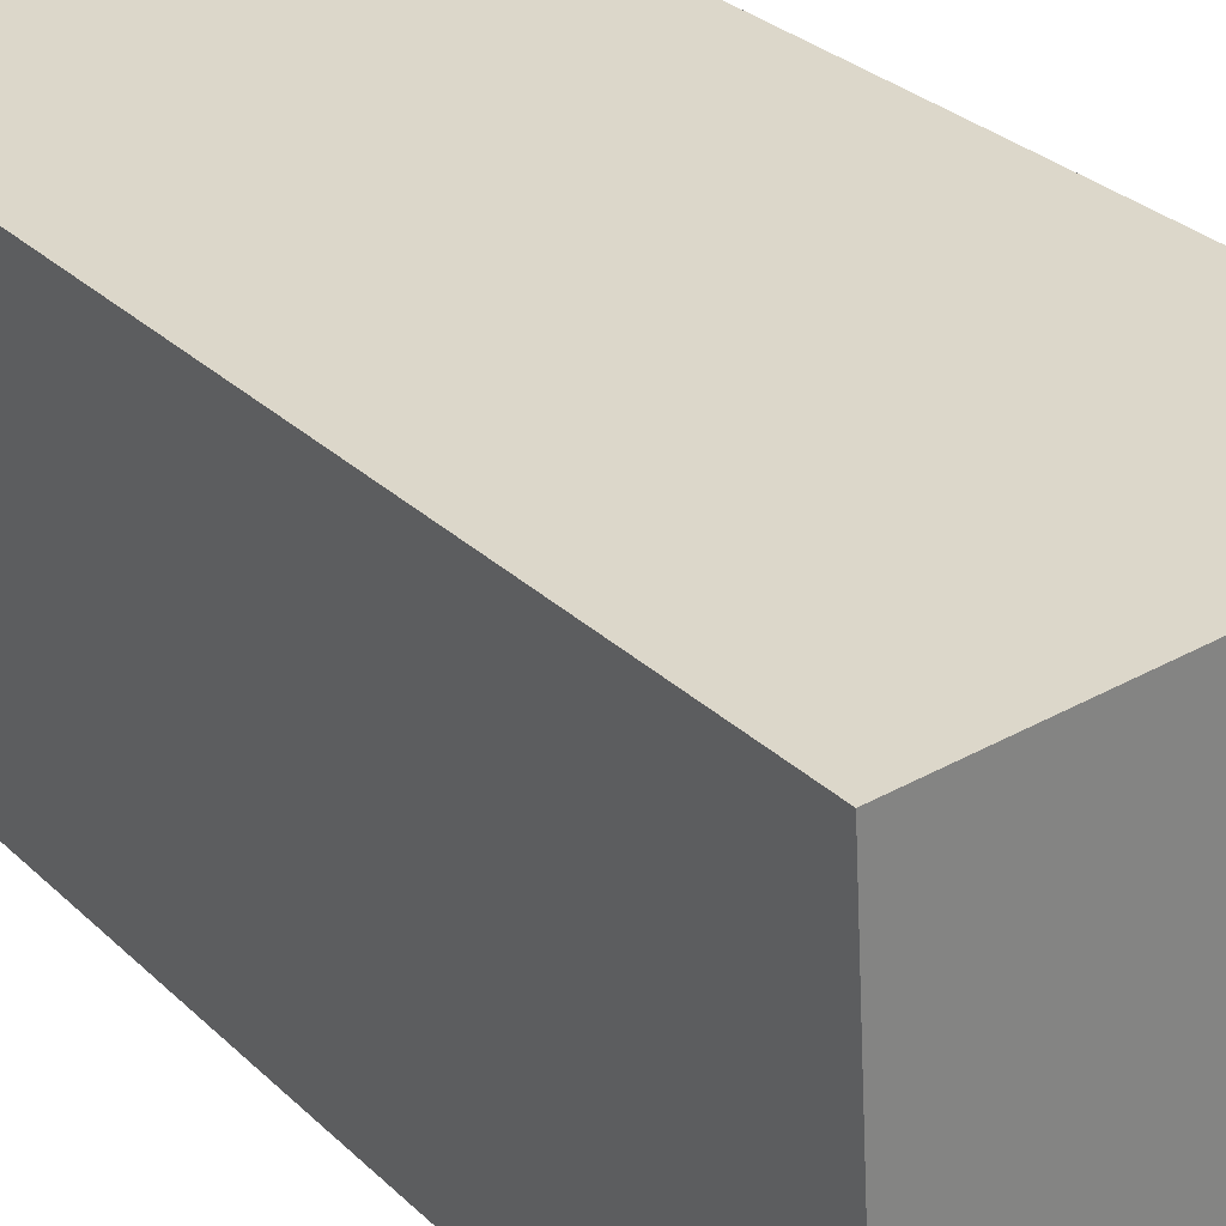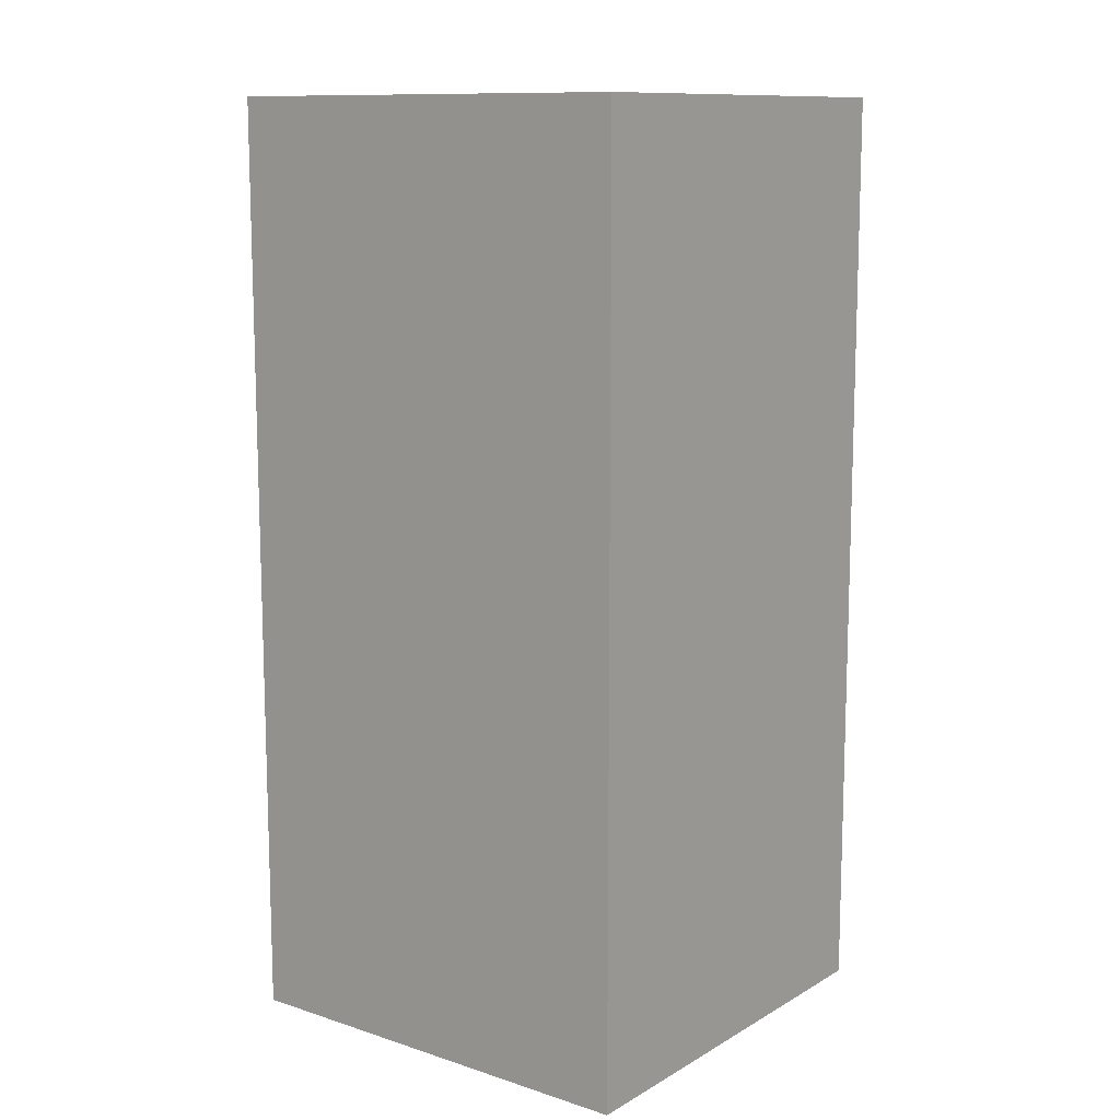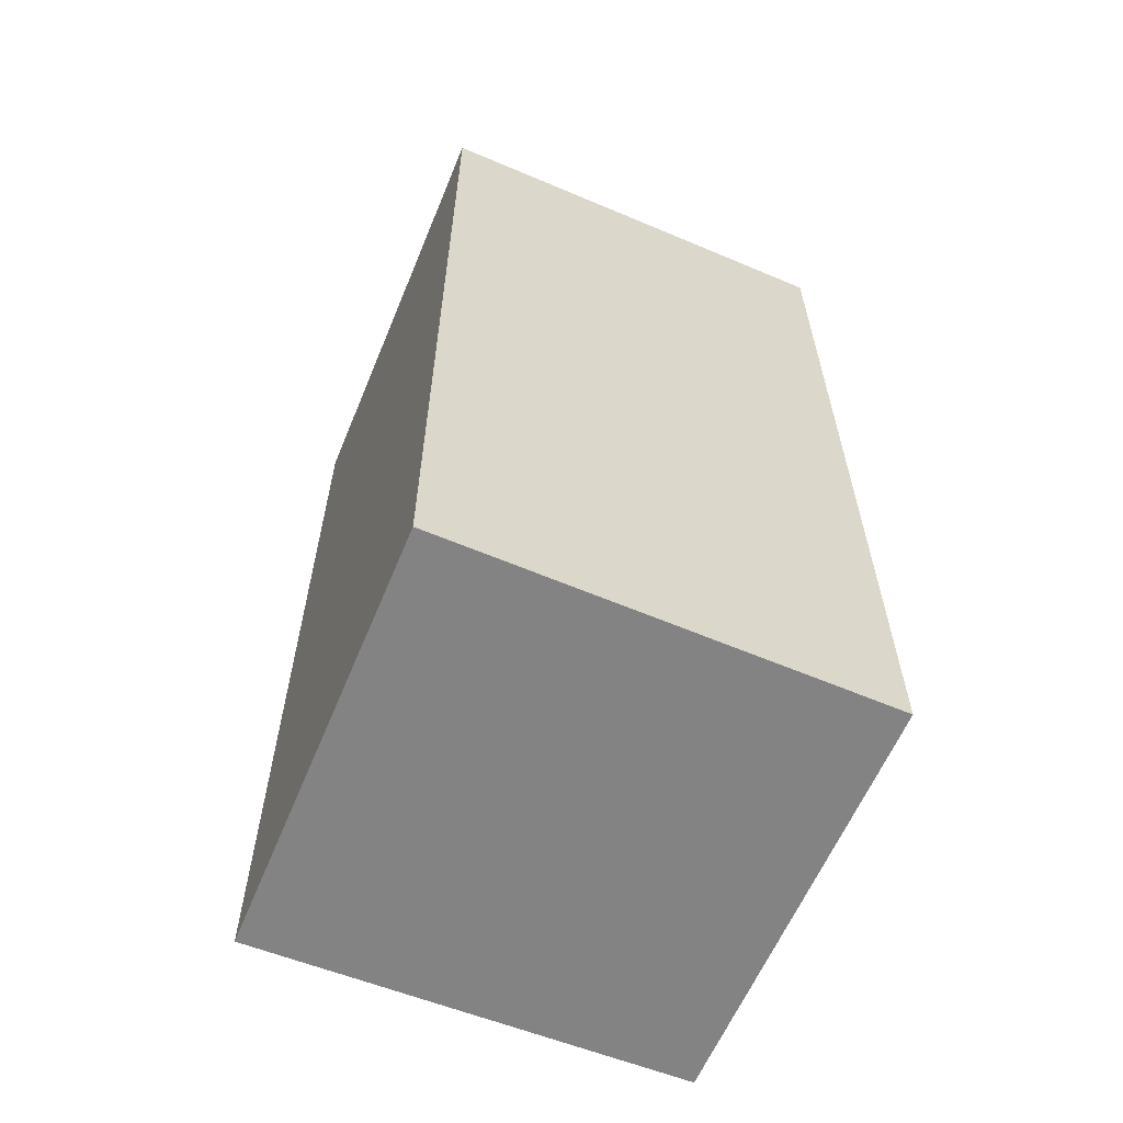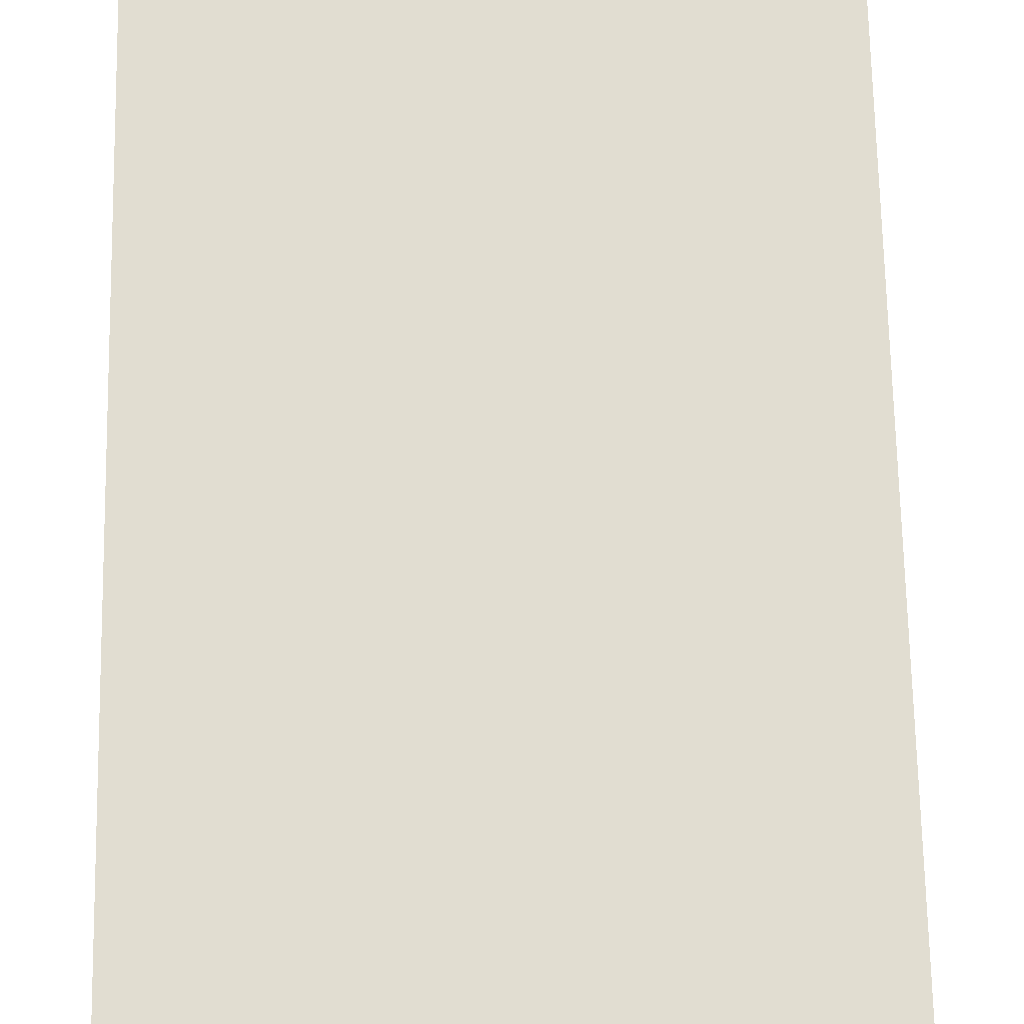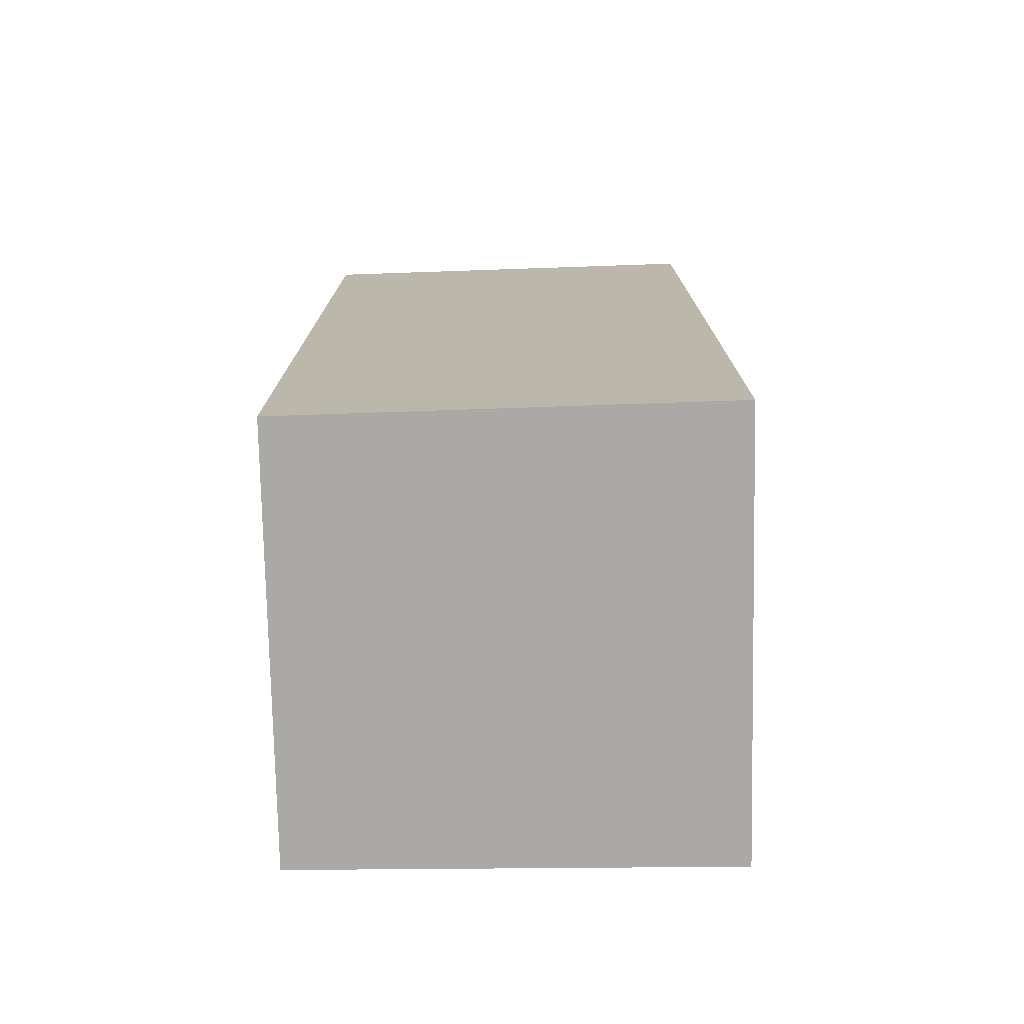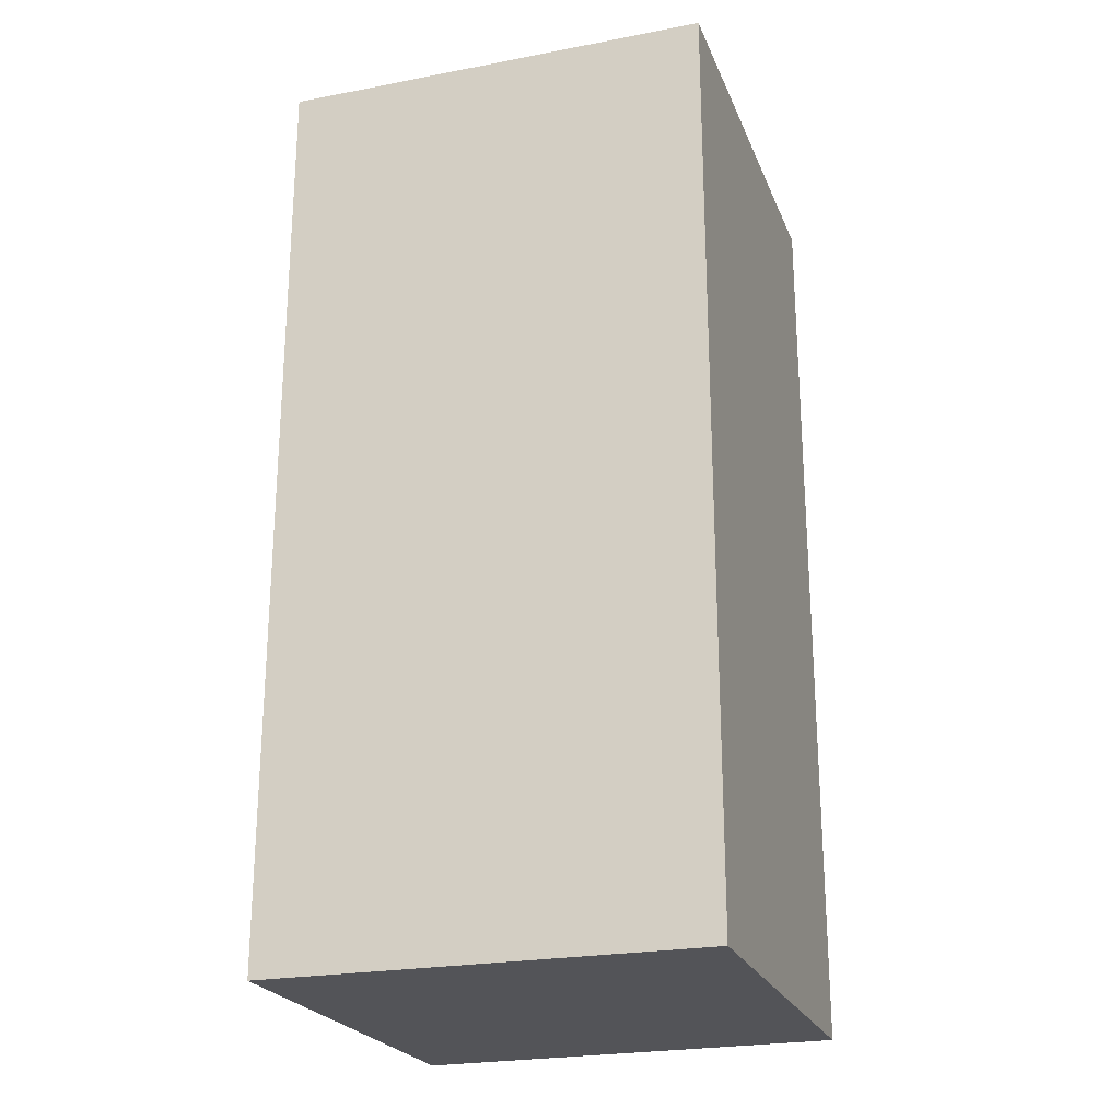
<metadata>
{"format":"obj","ext":"obj","renderer":"f3d","projection":"perspective","resolution":1024,"background":"white","views":[{"elev":29.7,"azim":-36.4,"up":"+Z"},{"elev":11.5,"azim":34.7,"up":"+Y"},{"elev":-61.1,"azim":64.5,"up":"+Y"},{"elev":67.6,"azim":-1.1,"up":"+Z"},{"elev":-75.5,"azim":-91.7,"up":"+Y"},{"elev":-23.5,"azim":105.6,"up":"+Y"}]}
</metadata>
<code>
v  0.436 14.74 -6.819
v  6.921 14.74 0.367
v  7.179 14.74 -6.5
v  0.062 14.74 -0.974
v  0 14.74 9.026e-16
v  7.179 3.98e-16 -6.5
v  0.436 4.175e-16 -6.819
v  0 0 0
v  0.062 5.964e-17 -0.974
v  6.921 -2.247e-17 0.367
g defaultobject
f 1 2 3
f 2 1 4
f 2 4 5
f 6 1 3
f 1 6 7
f 7 4 1
f 4 7 5
f 5 7 8
f 8 7 9
f 8 2 5
f 2 8 10
f 10 3 2
f 3 10 6
f 10 7 6
f 7 10 9
f 9 10 8

</code>
